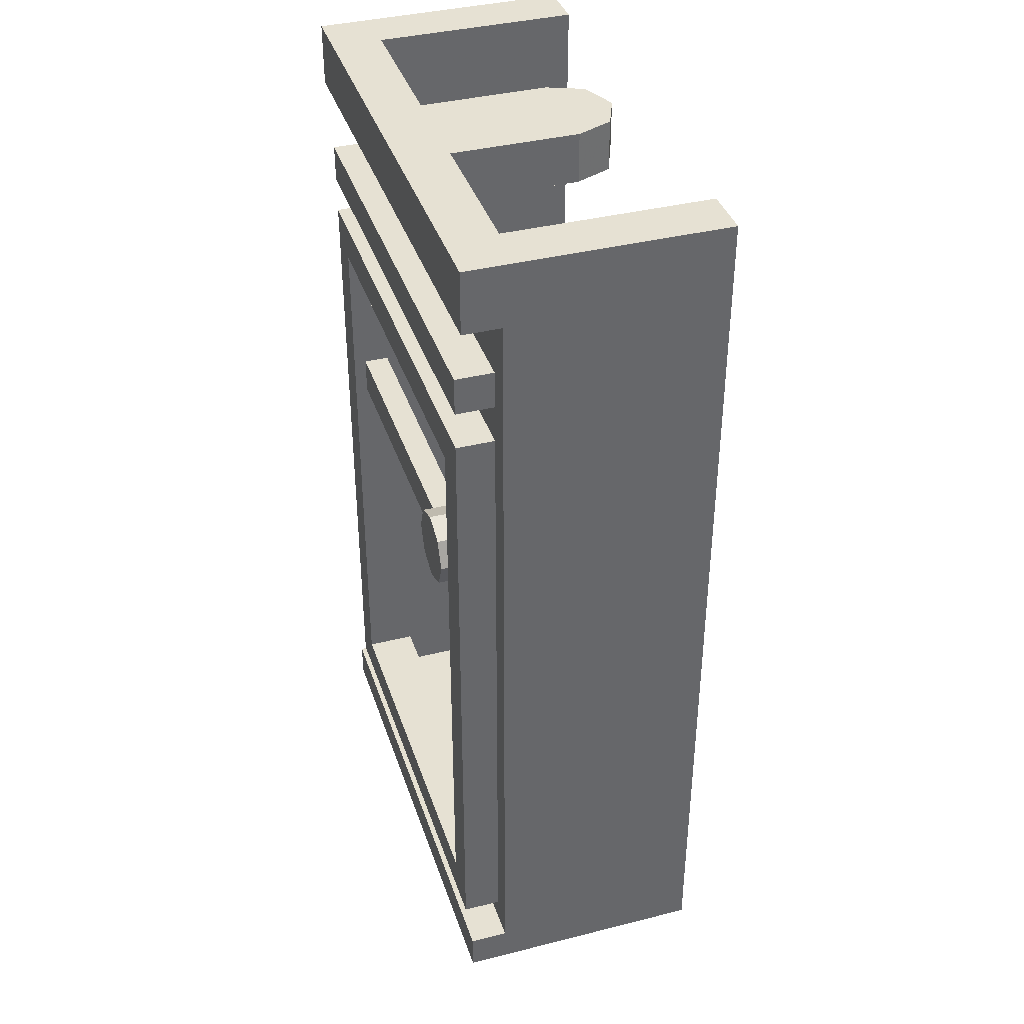
<metadata>
{"format":"obj","ext":"obj","renderer":"f3d","projection":"perspective","resolution":1024,"background":"white","views":[{"elev":38.6,"azim":-107.6,"up":"+Y"}]}
</metadata>
<code>
v 0 3.6 0.2
v -0.2 3.6 0.2
v -0.1414 3.6 0.3414
v 0 3.6 0.2
v -0.1414 3.6 0.3414
v 0 3.6 0.4
v 0 3.6 0.2
v 0 3.6 0.4
v 0.1414 3.6 0.3414
v 0 3.6 0.2
v 0.1414 3.6 0.3414
v 0.2 3.6 0.2
v 0 3.4 0.2
v -0.2 3.4 0.2
v -0.1414 3.4 0.3414
v 0 3.4 0.2
v -0.1414 3.4 0.3414
v 0 3.4 0.4
v 0 3.4 0.2
v 0 3.4 0.4
v 0.1414 3.4 0.3414
v 0 3.4 0.2
v 0.1414 3.4 0.3414
v 0.2 3.4 0.2
v -0.1414 3.4 0.3414
v -0.2 3.4 0.2
v -0.2 3.6 0.2
v -0.1414 3.6 0.3414
v 0 3.4 0.4
v -0.1414 3.4 0.3414
v -0.1414 3.6 0.3414
v 0 3.6 0.4
v 0.1414 3.4 0.3414
v 0 3.4 0.4
v 0 3.6 0.4
v 0.1414 3.6 0.3414
v 0.2 3.4 0.2
v 0.1414 3.4 0.3414
v 0.1414 3.6 0.3414
v 0.2 3.6 0.2
v 0.2 3.6 0.2
v 0.2 3.6 -0.3
v -0.2 3.6 -0.3
v -0.2 3.6 0.2
v 0.2 3.6 -0.3
v 0.2 3.4 -0.3
v 0.2 3.4 0.2
v 0.2 3.6 0.2
v -0.2 3.6 0.2
v -0.2 3.4 0.2
v -0.2 3.4 -0.3
v -0.2 3.6 -0.3
v -0.2 3.4 0.2
v 0.2 3.4 0.2
v 0.2 3.4 -0.3
v -0.2 3.4 -0.3
v -1 3.6 -0.5
v -1 3.6 0.5
v -0.8 3.6 0.5
v -0.8 3.6 -0.3
v 0.8 3.6 0.5
v 1 3.6 0.5
v 1 3.6 -0.5
v 0.8 3.6 -0.3
v -1 3.6 -0.5
v -0.8 3.6 -0.3
v 0.8 3.6 -0.3
v 1 3.6 -0.5
v -0.5 2.025 -0.5
v -0.65 2.025 -0.5
v -0.6061 2.131 -0.5
v -0.5 2.025 -0.5
v -0.6061 2.131 -0.5
v -0.5 2.175 -0.5
v -0.5 2.025 -0.5
v -0.5 2.175 -0.5
v -0.3939 2.131 -0.5
v -0.5 2.025 -0.5
v -0.3939 2.131 -0.5
v -0.35 2.025 -0.5
v -0.5 2.025 -0.5
v -0.35 2.025 -0.5
v -0.3939 1.919 -0.5
v -0.5 2.025 -0.5
v -0.3939 1.919 -0.5
v -0.5 1.875 -0.5
v -0.5 2.025 -0.5
v -0.5 1.875 -0.5
v -0.6061 1.919 -0.5
v -0.5 2.025 -0.5
v -0.6061 1.919 -0.5
v -0.65 2.025 -0.5
v -0.6061 2.131 -0.5
v -0.65 2.025 -0.5
v -0.65 2.025 -0.45
v -0.6061 2.131 -0.45
v -0.5 2.175 -0.5
v -0.6061 2.131 -0.5
v -0.6061 2.131 -0.45
v -0.5 2.175 -0.45
v -0.3939 2.131 -0.5
v -0.5 2.175 -0.5
v -0.5 2.175 -0.45
v -0.3939 2.131 -0.45
v -0.35 2.025 -0.5
v -0.3939 2.131 -0.5
v -0.3939 2.131 -0.45
v -0.35 2.025 -0.45
v -0.3939 1.919 -0.5
v -0.35 2.025 -0.5
v -0.35 2.025 -0.45
v -0.3939 1.919 -0.45
v -0.5 1.875 -0.5
v -0.3939 1.919 -0.5
v -0.3939 1.919 -0.45
v -0.5 1.875 -0.45
v -0.6061 1.919 -0.5
v -0.5 1.875 -0.5
v -0.5 1.875 -0.45
v -0.6061 1.919 -0.45
v -0.65 2.025 -0.5
v -0.6061 1.919 -0.5
v -0.6061 1.919 -0.45
v -0.65 2.025 -0.45
v -0.606 2.131 -0.35
v -0.5 2.175 -0.35
v -0.394 2.131 -0.35
v -0.394 1.919 -0.35
v -0.5 1.875 -0.35
v -0.606 1.919 -0.35
v -0.5 2.175 -0.45
v -0.606 2.131 -0.45
v -0.606 2.131 -0.35
v -0.5 2.175 -0.35
v -0.394 2.131 -0.45
v -0.5 2.175 -0.45
v -0.5 2.175 -0.35
v -0.394 2.131 -0.35
v -0.5 1.875 -0.45
v -0.394 1.919 -0.45
v -0.394 1.919 -0.35
v -0.5 1.875 -0.35
v -0.606 1.919 -0.45
v -0.5 1.875 -0.45
v -0.5 1.875 -0.35
v -0.606 1.919 -0.35
v -0.375 1.95 -0.35
v -0.625 1.95 -0.35
v -0.606 1.919 -0.35
v -0.394 1.919 -0.35
v -0.625 2.1 -0.35
v -0.375 2.1 -0.35
v -0.394 2.131 -0.35
v -0.606 2.131 -0.35
v -0.625 2.1 -0.45
v -0.606 2.131 -0.45
v -0.606 2.131 -0.35
v -0.625 2.1 -0.35
v -0.375 2.1 -0.45
v -0.394 2.131 -0.45
v -0.394 2.131 -0.35
v -0.375 2.1 -0.35
v -0.625 1.95 -0.45
v -0.606 1.919 -0.45
v -0.606 1.919 -0.35
v -0.625 1.95 -0.35
v -0.375 1.95 -0.45
v -0.394 1.919 -0.45
v -0.394 1.919 -0.35
v -0.375 1.95 -0.35
v -0.625 1.95 -0.45
v -0.625 2.1 -0.45
v -0.75 2.1 -0.45
v -0.75 1.95 -0.45
v -0.625 2.1 -0.45
v -0.625 2.1 -0.35
v -0.75 2.1 -0.35
v -0.75 2.1 -0.45
v -0.75 1.95 -0.45
v -0.75 1.95 -0.35
v -0.625 1.95 -0.35
v -0.625 1.95 -0.45
v 0.75 1.95 -0.45
v 0.75 2.1 -0.45
v -0.375 2.1 -0.45
v -0.375 1.95 -0.45
v 0.75 2.1 -0.45
v 0.75 2.1 -0.35
v -0.375 2.1 -0.35
v -0.375 2.1 -0.45
v -0.375 1.95 -0.45
v -0.375 1.95 -0.35
v 0.75 1.95 -0.35
v 0.75 1.95 -0.45
v -0.75 1.95 -0.35
v 0.75 1.95 -0.35
v 0.75 2.1 -0.35
v -0.75 2.1 -0.35
v 0.75 0.4 -0.3
v -0.75 0.4 -0.3
v -0.8 0.2 -0.3
v 0.8 0.2 -0.3
v -0.8 0.2 -0.3
v -0.75 0.4 -0.3
v -0.75 2.65 -0.3
v -0.8 3.6 -0.3
v 0.75 2.65 -0.3
v 0.75 0.4 -0.3
v 0.8 0.2 -0.3
v 0.8 3.6 -0.3
v 0.8 3.6 -0.3
v -0.8 3.6 -0.3
v -0.75 2.65 -0.3
v 0.75 2.65 -0.3
v -0.8 0.2 -0.3
v -0.8 3.6 -0.3
v -0.8 3.6 0.5
v -0.8 0.2 0.5
v 0.8 0.2 0.5
v 0.8 3.6 0.5
v 0.8 3.6 -0.3
v 0.8 0.2 -0.3
v 0.75 2.65 -0.3
v 0.75 2.65 -0.5
v -0.75 2.65 -0.5
v -0.75 2.65 -0.3
v 0.75 0.4 -0.3
v 0.75 0.4 -0.5
v 0.75 2.65 -0.5
v 0.75 2.65 -0.3
v -0.75 0.4 -0.3
v -0.75 0.4 -0.5
v 0.75 0.4 -0.5
v 0.75 0.4 -0.3
v -0.75 2.65 -0.3
v -0.75 2.65 -0.5
v -0.75 0.4 -0.5
v -0.75 0.4 -0.3
v 0.9 2.8 -0.35
v 0.9 2.8 -0.5
v -0.9 2.8 -0.5
v -0.9 2.8 -0.35
v 0.9 0.25 -0.35
v 0.9 0.25 -0.5
v 0.9 2.8 -0.5
v 0.9 2.8 -0.35
v -0.9 0.25 -0.35
v -0.9 0.25 -0.5
v 0.9 0.25 -0.5
v 0.9 0.25 -0.35
v -0.9 2.8 -0.35
v -0.9 2.8 -0.5
v -0.9 0.25 -0.5
v -0.9 0.25 -0.35
v -0.9 0.25 -0.5
v -0.75 0.4 -0.5
v 0.75 0.4 -0.5
v 0.9 0.25 -0.5
v -0.75 2.65 -0.5
v -0.9 2.8 -0.5
v 0.9 2.8 -0.5
v 0.75 2.65 -0.5
v -0.75 2.65 -0.5
v -0.75 0.4 -0.5
v -0.9 0.25 -0.5
v -0.9 2.8 -0.5
v 0.9 0.25 -0.5
v 0.75 0.4 -0.5
v 0.75 2.65 -0.5
v 0.9 2.8 -0.5
v -1 0.15 -0.5
v 1 0.15 -0.5
v 1 0 -0.5
v -1 0 -0.5
v -0.8 0.2 0.5
v -1 0 0.5
v 1 0 0.5
v 0.8 0.2 0.5
v -1 3.6 0.5
v -1 0 0.5
v -0.8 0.2 0.5
v -0.8 3.6 0.5
v 0.8 0.2 0.5
v 1 0 0.5
v 1 3.6 0.5
v 0.8 3.6 0.5
v -0.9 0.25 -0.35
v -1 0.15 -0.35
v -1 3.35 -0.35
v -0.9 2.8 -0.35
v 1 3.35 -0.35
v 1 0.15 -0.35
v 0.9 0.25 -0.35
v 0.9 2.8 -0.35
v -1 0.15 -0.35
v -0.9 0.25 -0.35
v 0.9 0.25 -0.35
v 1 0.15 -0.35
v -0.9 2.8 -0.35
v -1 3.35 -0.35
v 1 3.35 -0.35
v 0.9 2.8 -0.35
v -1 3.35 -0.5
v -1 3.35 -0.35
v 1 3.35 -0.35
v 1 3.35 -0.5
v -1 3.35 -0.5
v 1 3.35 -0.5
v 1 3.6 -0.5
v -1 3.6 -0.5
v 1 0.15 -0.35
v 1 0.15 -0.5
v -1 0.15 -0.5
v -1 0.15 -0.35
v 0.9 3.1 -0.5
v -0.9 3.1 -0.5
v -0.9 2.95 -0.5
v 0.9 2.95 -0.5
v 0.9 3.1 -0.5
v 0.9 3.1 -0.35
v -0.9 3.1 -0.35
v -0.9 3.1 -0.5
v 0.9 2.95 -0.5
v 0.9 2.95 -0.35
v 0.9 3.1 -0.35
v 0.9 3.1 -0.5
v -0.9 2.95 -0.5
v -0.9 2.95 -0.35
v 0.9 2.95 -0.35
v 0.9 2.95 -0.5
v -0.9 3.1 -0.5
v -0.9 3.1 -0.35
v -0.9 2.95 -0.35
v -0.9 2.95 -0.5
v -1 0 0.5
v -1 0.15 -0.35
v -1 0.15 -0.5
v -1 0 -0.5
v -1 0 0.5
v -1 3.6 0.5
v -1 3.35 -0.35
v -1 0.15 -0.35
v -1 3.35 -0.35
v -1 3.6 0.5
v -1 3.6 -0.5
v -1 3.35 -0.5
v 1 0.15 -0.5
v 1 0.15 -0.35
v 1 0 0.5
v 1 0 -0.5
v 1 3.35 -0.35
v 1 3.6 0.5
v 1 0 0.5
v 1 0.15 -0.35
v 1 3.6 -0.5
v 1 3.6 0.5
v 1 3.35 -0.35
v 1 3.35 -0.5
v -0.05 0 -0.2
v -0.03535 0 -0.2146
v -0.05 0 -0.25
v -0.05 0 -0.2
v 0 0 -0.2
v -0.03535 0 -0.2146
v 0.05 0 -0.2
v 0.03535 0 -0.2146
v 0 0 -0.2
v 0.05 0 -0.2
v 0.05 0 -0.25
v 0.03535 0 -0.2146
v 0.05 0 -0.3
v 0.03535 0 -0.2854
v 0.05 0 -0.25
v 0.05 0 -0.3
v 0 0 -0.3
v 0.03535 0 -0.2854
v -0.05 0 -0.3
v -0.03535 0 -0.2854
v 0 0 -0.3
v -0.05 0 -0.3
v -0.05 0 -0.25
v -0.03535 0 -0.2854
v -0.05 0.2 -0.2
v -0.03535 0.2 -0.2146
v -0.05 0.2 -0.25
v -0.05 0.2 -0.2
v 0 0.2 -0.2
v -0.03535 0.2 -0.2146
v 0.05 0.2 -0.2
v 0.03535 0.2 -0.2146
v 0 0.2 -0.2
v 0.05 0.2 -0.2
v 0.05 0.2 -0.25
v 0.03535 0.2 -0.2146
v 0.05 0.2 -0.3
v 0.03535 0.2 -0.2854
v 0.05 0.2 -0.25
v 0.05 0.2 -0.3
v 0 0.2 -0.3
v 0.03535 0.2 -0.2854
v -0.05 0.2 -0.3
v -0.03535 0.2 -0.2854
v 0 0.2 -0.3
v -0.05 0.2 -0.3
v -0.05 0.2 -0.25
v -0.03535 0.2 -0.2854
v -0.03535 0.2 -0.2146
v -0.05 0.2 -0.25
v -0.05 0 -0.25
v -0.03535 0 -0.2146
v 0 0.2 -0.2
v -0.03535 0.2 -0.2146
v -0.03535 0 -0.2146
v 0 0 -0.2
v 0.03535 0.2 -0.2146
v 0 0.2 -0.2
v 0 0 -0.2
v 0.03535 0 -0.2146
v 0.05 0.2 -0.25
v 0.03535 0.2 -0.2146
v 0.03535 0 -0.2146
v 0.05 0 -0.25
v 0.03535 0.2 -0.2854
v 0.05 0.2 -0.25
v 0.05 0 -0.25
v 0.03535 0 -0.2854
v 0 0.2 -0.3
v 0.03535 0.2 -0.2854
v 0.03535 0 -0.2854
v 0 0 -0.3
v -0.03535 0.2 -0.2854
v 0 0.2 -0.3
v 0 0 -0.3
v -0.03535 0 -0.2854
v -0.05 0.2 -0.25
v -0.03535 0.2 -0.2854
v -0.03535 0 -0.2854
v -0.05 0 -0.25
v -0.05 0 -0.3
v -0.05 0 -0.2
v -1 0 0.5
v -1 0 -0.5
v 1 0 0.5
v 0.05 0 -0.2
v 0.05 0 -0.3
v 1 0 -0.5
v 1 0 -0.5
v 0.05 0 -0.3
v -0.05 0 -0.3
v -1 0 -0.5
v -0.05 0 -0.2
v 0.05 0 -0.2
v 1 0 0.5
v -1 0 0.5
v -0.8 0.2 0.5
v -0.05 0.2 -0.2
v -0.05 0.2 -0.3
v -0.8 0.2 -0.3
v 0.05 0.2 -0.3
v 0.05 0.2 -0.2
v 0.8 0.2 0.5
v 0.8 0.2 -0.3
v 0.8 0.2 0.5
v 0.05 0.2 -0.2
v -0.05 0.2 -0.2
v -0.8 0.2 0.5
v 0.6414 -0.2 0.1414
v 0.7 -0.2 0
v 0.7 0 0
v 0.6414 0 0.1414
v 0.5 -0.2 0.2
v 0.6414 -0.2 0.1414
v 0.6414 0 0.1414
v 0.5 0 0.2
v 0.3586 -0.2 0.1414
v 0.5 -0.2 0.2
v 0.5 0 0.2
v 0.3586 0 0.1414
v 0.3 -0.2 0
v 0.3586 -0.2 0.1414
v 0.3586 0 0.1414
v 0.3 0 0
v 0.3586 -0.2 -0.1414
v 0.3 -0.2 0
v 0.3 0 0
v 0.3586 0 -0.1414
v 0.5 -0.2 -0.2
v 0.3586 -0.2 -0.1414
v 0.3586 0 -0.1414
v 0.5 0 -0.2
v 0.6414 -0.2 -0.1414
v 0.5 -0.2 -0.2
v 0.5 0 -0.2
v 0.6414 0 -0.1414
v 0.7 -0.2 0
v 0.6414 -0.2 -0.1414
v 0.6414 0 -0.1414
v 0.7 0 0
v 0.7121 -0.2 0.2121
v 0.8 -0.2 0
v 0.8 0 0
v 0.7121 0 0.2121
v 0.5 -0.2 0.3
v 0.7121 -0.2 0.2121
v 0.7121 0 0.2121
v 0.5 0 0.3
v 0.2879 -0.2 0.2121
v 0.5 -0.2 0.3
v 0.5 0 0.3
v 0.2879 0 0.2121
v 0.2 -0.2 0
v 0.2879 -0.2 0.2121
v 0.2879 0 0.2121
v 0.2 0 0
v 0.2879 -0.2 -0.2121
v 0.2 -0.2 0
v 0.2 0 0
v 0.2879 0 -0.2121
v 0.5 -0.2 -0.3
v 0.2879 -0.2 -0.2121
v 0.2879 0 -0.2121
v 0.5 0 -0.3
v 0.7121 -0.2 -0.2121
v 0.5 -0.2 -0.3
v 0.5 0 -0.3
v 0.7121 0 -0.2121
v 0.8 -0.2 0
v 0.7121 -0.2 -0.2121
v 0.7121 0 -0.2121
v 0.8 0 0
v 0.8 -0.2 0
v 0.7121 -0.2 0.2121
v 0.6414 -0.2 0.1414
v 0.7 -0.2 0
v 0.7121 -0.2 0.2121
v 0.5 -0.2 0.3
v 0.5 -0.2 0.2
v 0.6414 -0.2 0.1414
v 0.5 -0.2 0.3
v 0.2879 -0.2 0.2121
v 0.3586 -0.2 0.1414
v 0.5 -0.2 0.2
v 0.2879 -0.2 0.2121
v 0.2 -0.2 0
v 0.3 -0.2 0
v 0.3586 -0.2 0.1414
v 0.2 -0.2 0
v 0.2879 -0.2 -0.2121
v 0.3586 -0.2 -0.1414
v 0.3 -0.2 0
v 0.2879 -0.2 -0.2121
v 0.5 -0.2 -0.3
v 0.5 -0.2 -0.2
v 0.3586 -0.2 -0.1414
v 0.5 -0.2 -0.3
v 0.7121 -0.2 -0.2121
v 0.6414 -0.2 -0.1414
v 0.5 -0.2 -0.2
v 0.7121 -0.2 -0.2121
v 0.8 -0.2 0
v 0.7 -0.2 0
v 0.6414 -0.2 -0.1414
v -0.3586 -0.2 0.1414
v -0.3 -0.2 0
v -0.3 0 0
v -0.3586 0 0.1414
v -0.5 -0.2 0.2
v -0.3586 -0.2 0.1414
v -0.3586 0 0.1414
v -0.5 0 0.2
v -0.6414 -0.2 0.1414
v -0.5 -0.2 0.2
v -0.5 0 0.2
v -0.6414 0 0.1414
v -0.7 -0.2 0
v -0.6414 -0.2 0.1414
v -0.6414 0 0.1414
v -0.7 0 0
v -0.6414 -0.2 -0.1414
v -0.7 -0.2 0
v -0.7 0 0
v -0.6414 0 -0.1414
v -0.5 -0.2 -0.2
v -0.6414 -0.2 -0.1414
v -0.6414 0 -0.1414
v -0.5 0 -0.2
v -0.3586 -0.2 -0.1414
v -0.5 -0.2 -0.2
v -0.5 0 -0.2
v -0.3586 0 -0.1414
v -0.3 -0.2 0
v -0.3586 -0.2 -0.1414
v -0.3586 0 -0.1414
v -0.3 0 0
v -0.2879 -0.2 0.2121
v -0.2 -0.2 0
v -0.2 0 0
v -0.2879 0 0.2121
v -0.5 -0.2 0.3
v -0.2879 -0.2 0.2121
v -0.2879 0 0.2121
v -0.5 0 0.3
v -0.7121 -0.2 0.2121
v -0.5 -0.2 0.3
v -0.5 0 0.3
v -0.7121 0 0.2121
v -0.8 -0.2 0
v -0.7121 -0.2 0.2121
v -0.7121 0 0.2121
v -0.8 0 0
v -0.7121 -0.2 -0.2121
v -0.8 -0.2 0
v -0.8 0 0
v -0.7121 0 -0.2121
v -0.5 -0.2 -0.3
v -0.7121 -0.2 -0.2121
v -0.7121 0 -0.2121
v -0.5 0 -0.3
v -0.2879 -0.2 -0.2121
v -0.5 -0.2 -0.3
v -0.5 0 -0.3
v -0.2879 0 -0.2121
v -0.2 -0.2 0
v -0.2879 -0.2 -0.2121
v -0.2879 0 -0.2121
v -0.2 0 0
v -0.2 -0.2 0
v -0.2879 -0.2 0.2121
v -0.3586 -0.2 0.1414
v -0.3 -0.2 0
v -0.2879 -0.2 0.2121
v -0.5 -0.2 0.3
v -0.5 -0.2 0.2
v -0.3586 -0.2 0.1414
v -0.5 -0.2 0.3
v -0.7121 -0.2 0.2121
v -0.6414 -0.2 0.1414
v -0.5 -0.2 0.2
v -0.7121 -0.2 0.2121
v -0.8 -0.2 0
v -0.7 -0.2 0
v -0.6414 -0.2 0.1414
v -0.8 -0.2 0
v -0.7121 -0.2 -0.2121
v -0.6414 -0.2 -0.1414
v -0.7 -0.2 0
v -0.7121 -0.2 -0.2121
v -0.5 -0.2 -0.3
v -0.5 -0.2 -0.2
v -0.6414 -0.2 -0.1414
v -0.5 -0.2 -0.3
v -0.2879 -0.2 -0.2121
v -0.3586 -0.2 -0.1414
v -0.5 -0.2 -0.2
v -0.2879 -0.2 -0.2121
v -0.2 -0.2 0
v -0.3 -0.2 0
v -0.3586 -0.2 -0.1414
g mesh2267236
f 1 2 3
f 4 5 6
f 7 8 9
f 10 11 12
g mesh2267238
f 13 15 14
f 16 18 17
f 19 21 20
f 22 24 23
g mesh2267240
f 25 27 26
f 27 25 28
f 29 31 30
f 31 29 32
f 33 35 34
f 35 33 36
f 37 39 38
f 39 37 40
f 41 42 43
f 43 44 41
g mesh2267244
f 45 47 46
f 47 45 48
g mesh2267245
f 49 51 50
f 51 49 52
g mesh2267246
f 53 55 54
f 55 53 56
f 57 58 59
f 59 60 57
f 61 62 63
f 63 64 61
f 65 66 67
f 67 68 65
g mesh2267250
f 69 70 71
f 72 73 74
f 75 76 77
f 78 79 80
f 81 82 83
f 84 85 86
f 87 88 89
f 90 91 92
g mesh2267252
f 93 94 95
f 95 96 93
f 97 98 99
f 99 100 97
f 101 102 103
f 103 104 101
f 105 106 107
f 107 108 105
f 109 110 111
f 111 112 109
f 113 114 115
f 115 116 113
f 117 118 119
f 119 120 117
f 121 122 123
f 123 124 121
g mesh2267255
f 125 127 126
g mesh2267257
f 128 130 129
g mesh2267261
f 131 132 133
f 133 134 131
f 135 136 137
f 137 138 135
g mesh2267263
f 139 140 141
f 141 142 139
f 143 144 145
f 145 146 143
f 147 148 149
f 149 150 147
f 151 152 153
f 153 154 151
g mesh2267267
f 155 157 156
f 157 155 158
g mesh2267269
f 159 160 161
f 161 162 159
g mesh2267271
f 163 164 165
f 165 166 163
g mesh2267273
f 167 169 168
f 169 167 170
g mesh2267275
f 171 173 172
f 173 171 174
f 175 177 176
f 177 175 178
f 179 181 180
f 181 179 182
g mesh2267277
f 183 185 184
f 185 183 186
f 187 189 188
f 189 187 190
f 191 193 192
f 193 191 194
f 195 196 197
f 197 198 195
f 199 200 201
f 201 202 199
f 203 204 205
f 205 206 203
f 207 208 209
f 209 210 207
f 211 212 213
f 213 214 211
f 215 216 217
f 217 218 215
f 219 220 221
f 221 222 219
g mesh2267279
f 223 225 224
f 225 223 226
f 227 229 228
f 229 227 230
f 231 233 232
f 233 231 234
f 235 237 236
f 237 235 238
g mesh2267281
f 239 240 241
f 241 242 239
f 243 244 245
f 245 246 243
f 247 248 249
f 249 250 247
f 251 252 253
f 253 254 251
f 255 256 257
f 257 258 255
f 259 260 261
f 261 262 259
f 263 264 265
f 265 266 263
f 267 268 269
f 269 270 267
f 271 272 273
f 273 274 271
f 275 276 277
f 277 278 275
f 279 280 281
f 281 282 279
f 283 284 285
f 285 286 283
f 287 288 289
f 289 290 287
f 291 292 293
f 293 294 291
f 295 296 297
f 297 298 295
f 299 300 301
f 301 302 299
g mesh2267283
f 303 305 304
f 305 303 306
f 307 309 308
f 309 307 310
g mesh2267285
f 311 312 313
f 313 314 311
g mesh2267287
f 315 317 316
f 317 315 318
f 319 321 320
f 321 319 322
f 323 325 324
f 325 323 326
f 327 329 328
f 329 327 330
f 331 333 332
f 333 331 334
f 335 336 337
f 337 338 335
f 339 340 341
f 341 342 339
f 343 344 345
f 345 346 343
f 347 348 349
f 349 350 347
f 351 352 353
f 353 354 351
f 355 356 357
f 357 358 355
g mesh2267290
f 359 361 360
f 362 364 363
f 365 367 366
f 368 370 369
f 371 373 372
f 374 376 375
f 377 379 378
f 380 382 381
g mesh2267293
f 383 384 385
f 386 387 388
f 389 390 391
f 392 393 394
f 395 396 397
f 398 399 400
f 401 402 403
f 404 405 406
g mesh2267295
f 407 409 408
f 409 407 410
f 411 413 412
f 413 411 414
f 415 417 416
f 417 415 418
f 419 421 420
f 421 419 422
f 423 425 424
f 425 423 426
f 427 429 428
f 429 427 430
f 431 433 432
f 433 431 434
f 435 437 436
f 437 435 438
f 439 440 441
f 441 442 439
f 443 444 445
f 445 446 443
f 447 448 449
f 449 450 447
f 451 452 453
f 453 454 451
f 455 456 457
f 457 458 455
f 459 460 461
f 461 462 459
f 463 464 465
f 465 466 463
g mesh2267303
f 467 469 468
f 469 467 470
f 471 473 472
f 473 471 474
f 475 477 476
f 477 475 478
f 479 481 480
f 481 479 482
f 483 485 484
f 485 483 486
f 487 489 488
f 489 487 490
f 491 493 492
f 493 491 494
f 495 497 496
f 497 495 498
g mesh2267305
f 499 500 501
f 501 502 499
f 503 504 505
f 505 506 503
f 507 508 509
f 509 510 507
f 511 512 513
f 513 514 511
f 515 516 517
f 517 518 515
f 519 520 521
f 521 522 519
f 523 524 525
f 525 526 523
f 527 528 529
f 529 530 527
g mesh2267307
f 531 532 533
f 533 534 531
f 535 536 537
f 537 538 535
f 539 540 541
f 541 542 539
f 543 544 545
f 545 546 543
f 547 548 549
f 549 550 547
f 551 552 553
f 553 554 551
f 555 556 557
f 557 558 555
f 559 560 561
f 561 562 559
g mesh2267315
f 563 565 564
f 565 563 566
f 567 569 568
f 569 567 570
f 571 573 572
f 573 571 574
f 575 577 576
f 577 575 578
f 579 581 580
f 581 579 582
f 583 585 584
f 585 583 586
f 587 589 588
f 589 587 590
f 591 593 592
f 593 591 594
g mesh2267317
f 595 596 597
f 597 598 595
f 599 600 601
f 601 602 599
f 603 604 605
f 605 606 603
f 607 608 609
f 609 610 607
f 611 612 613
f 613 614 611
f 615 616 617
f 617 618 615
f 619 620 621
f 621 622 619
f 623 624 625
f 625 626 623
g mesh2267319
f 627 628 629
f 629 630 627
f 631 632 633
f 633 634 631
f 635 636 637
f 637 638 635
f 639 640 641
f 641 642 639
f 643 644 645
f 645 646 643
f 647 648 649
f 649 650 647
f 651 652 653
f 653 654 651
f 655 656 657
f 657 658 655

</code>
